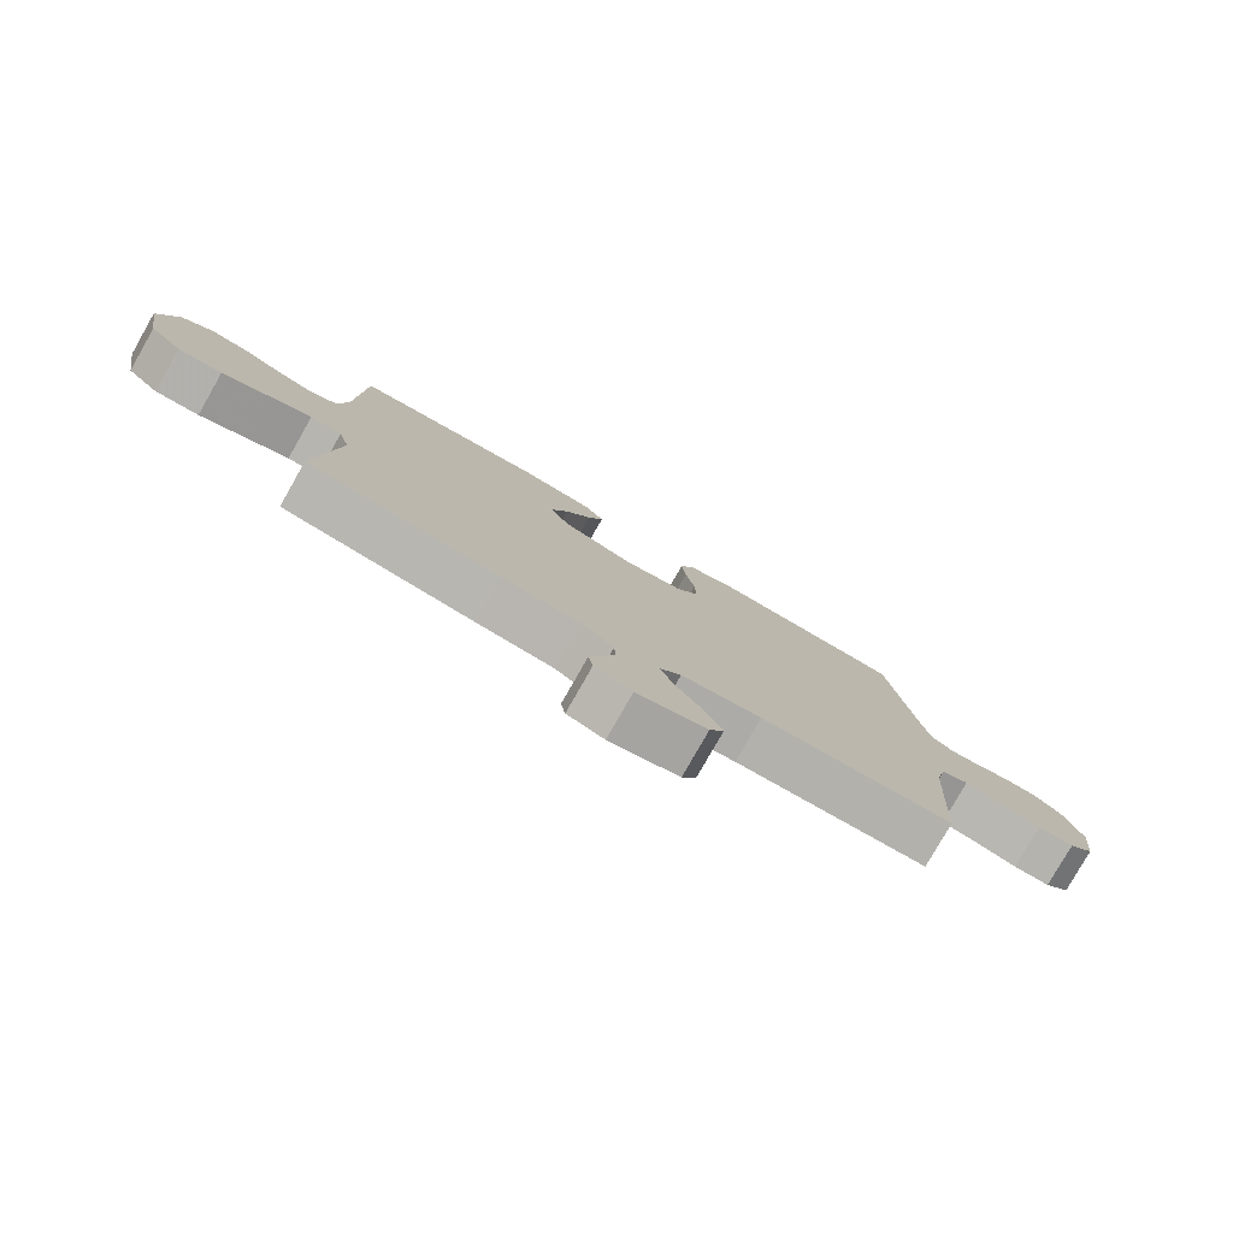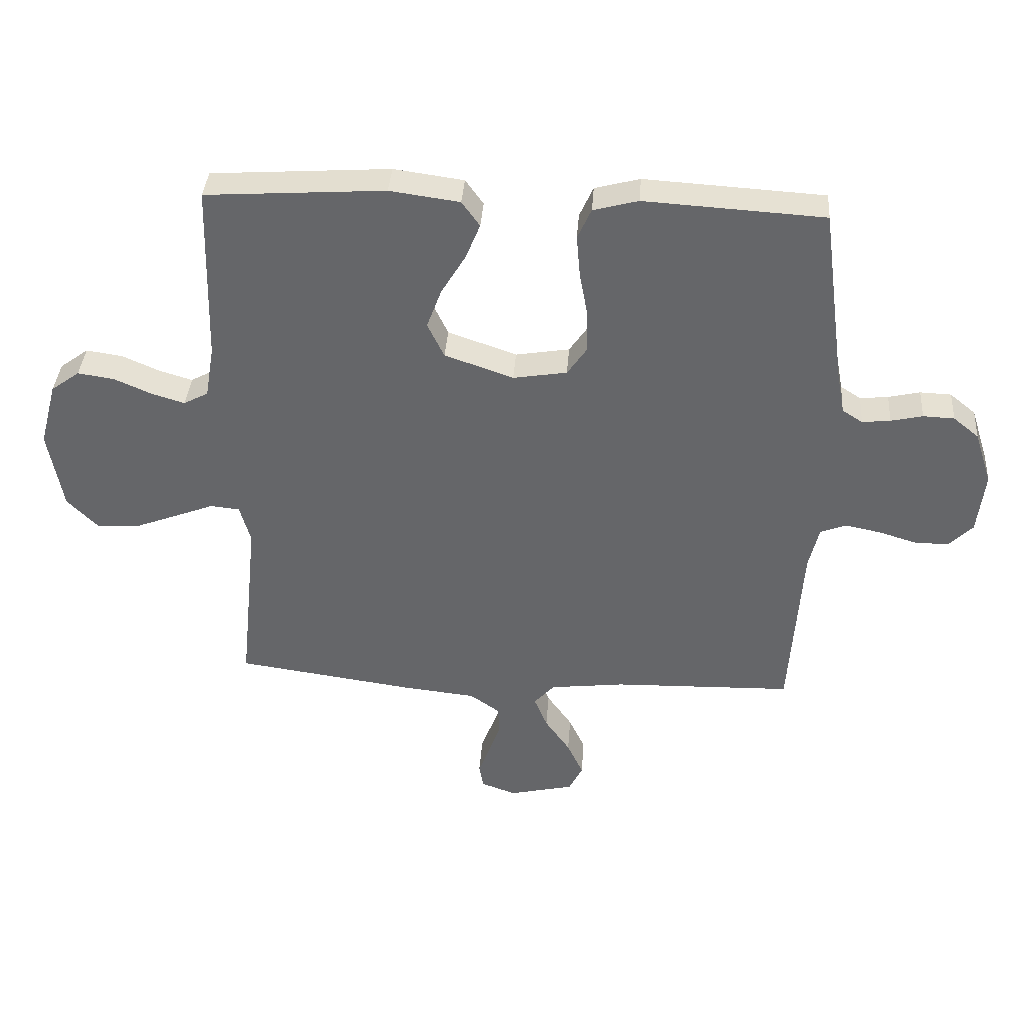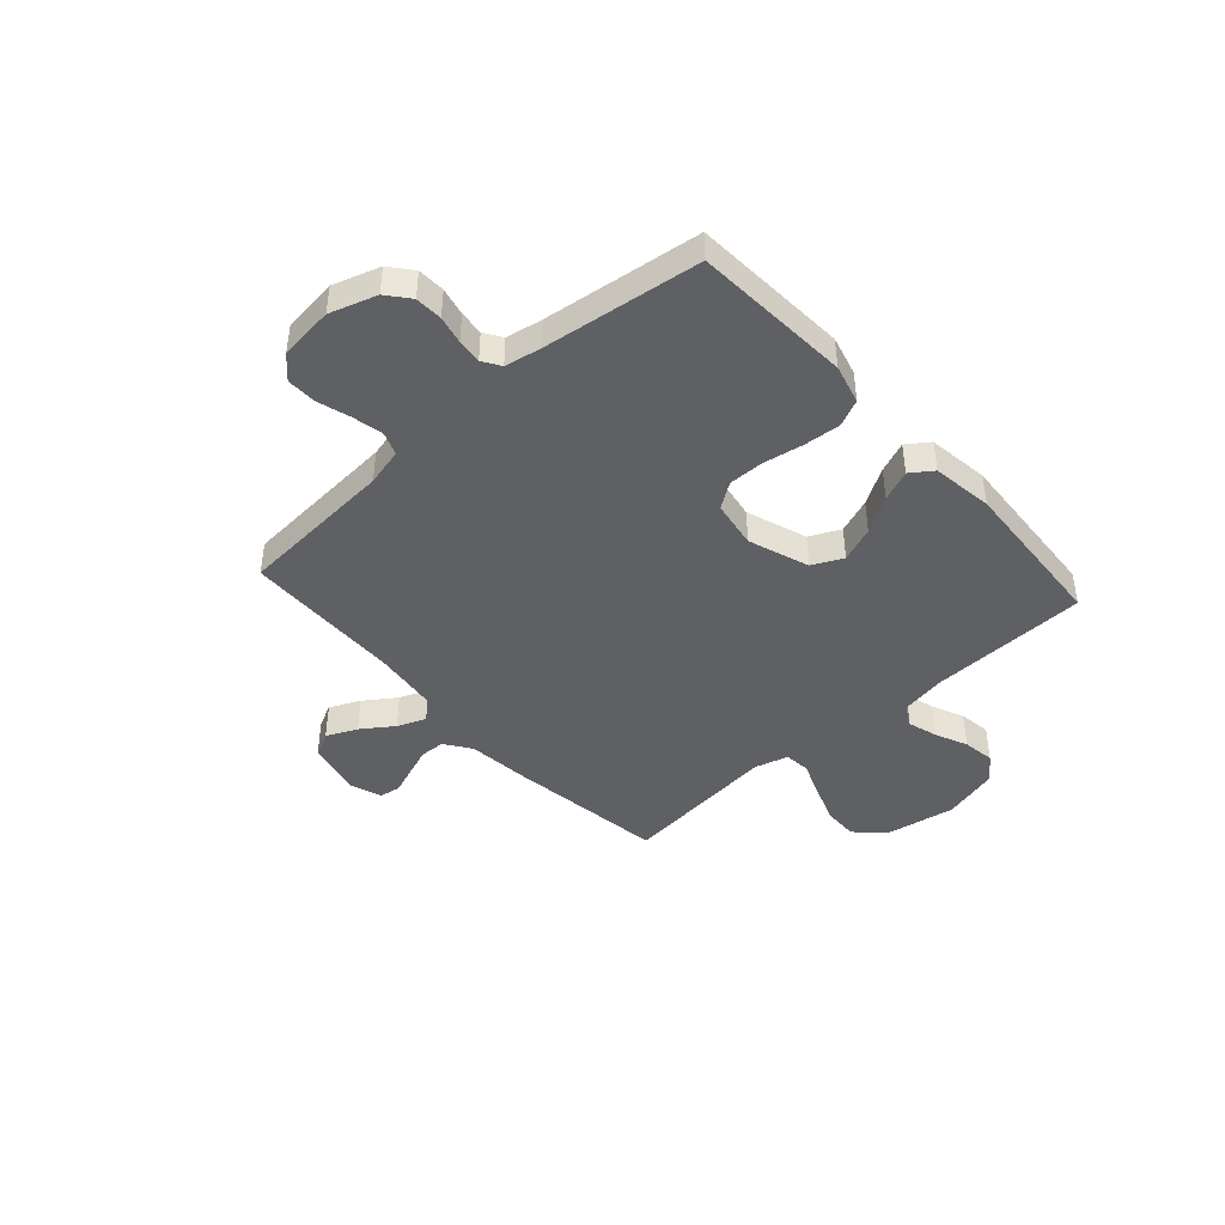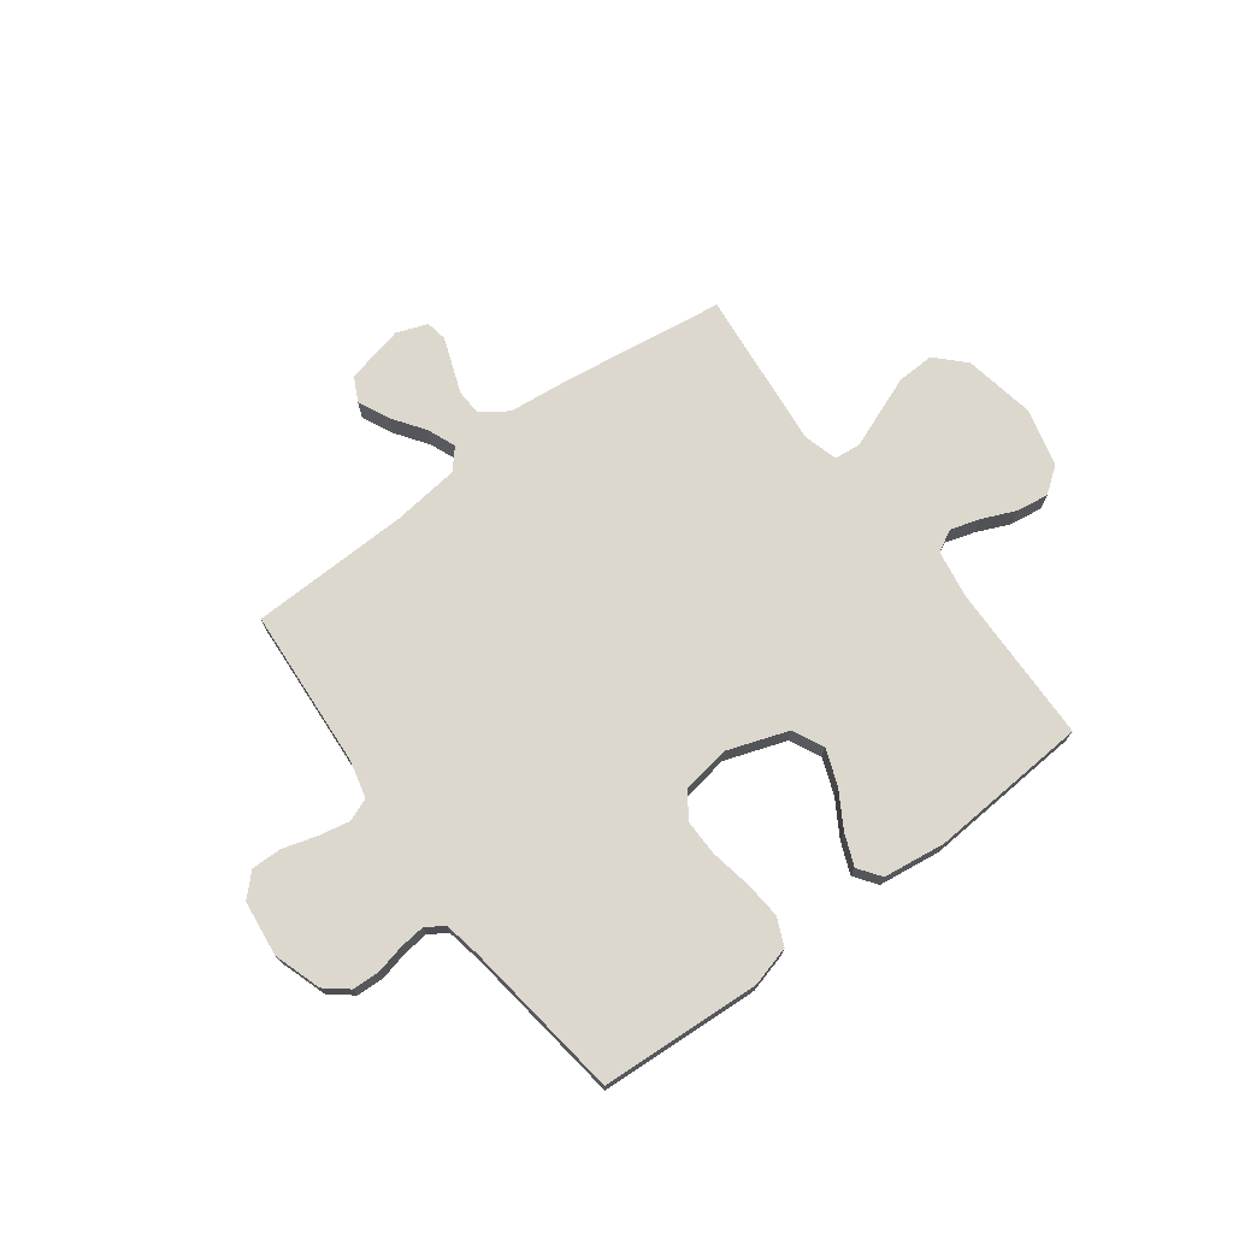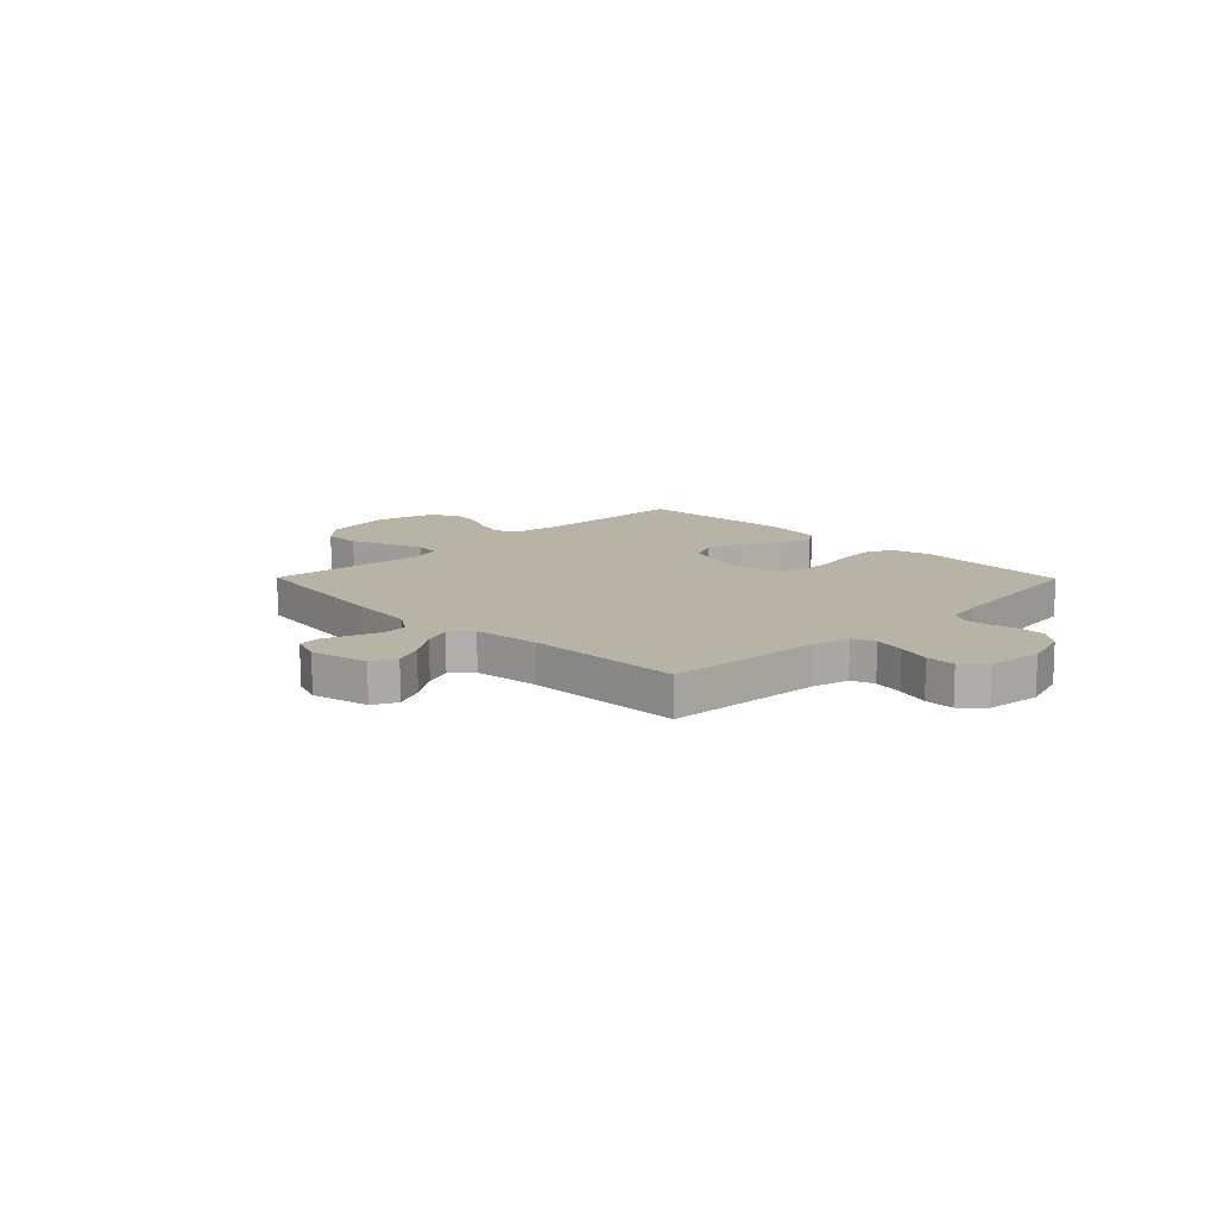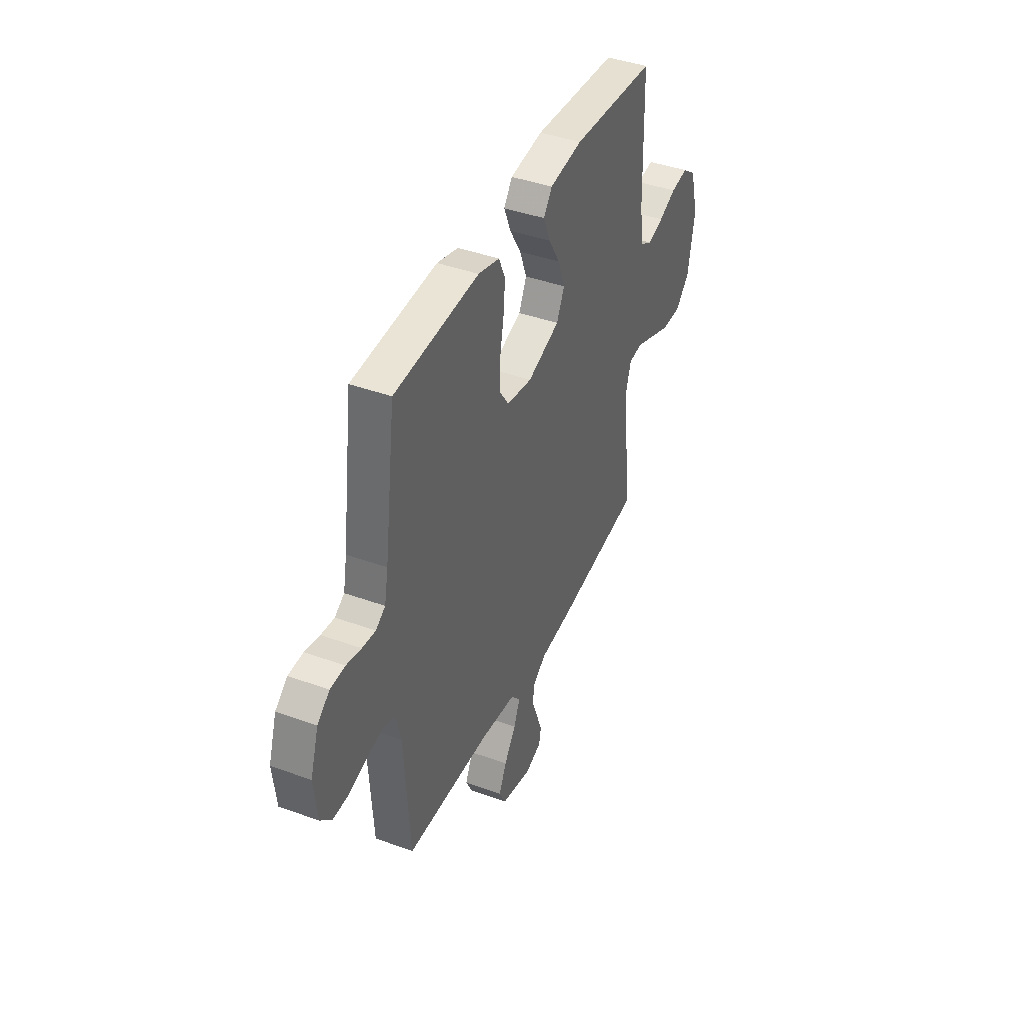
<metadata>
{"format":"obj","ext":"obj","renderer":"f3d","projection":"perspective","resolution":1024,"background":"white","views":[{"elev":-79.5,"azim":150.3,"up":"+Z"},{"elev":37.8,"azim":-175.9,"up":"+Z"},{"elev":-43.6,"azim":-48.0,"up":"+Y"},{"elev":72.4,"azim":-36.8,"up":"+Y"},{"elev":12.7,"azim":-134.6,"up":"+Y"},{"elev":41.5,"azim":-66.2,"up":"+Z"}]}
</metadata>
<code>
v -0.5 0.07 0.5
v -0.2 0.07 0.518
v -0.125 0.07 0.498
v -0.102 0.07 0.447
v -0.108 0.07 0.377
v -0.122 0.07 0.301
v -0.123 0.07 0.233
v -0.09 0.07 0.185
v 0 0.07 0.17
v 0.115 0.07 0.21
v 0.143 0.07 0.268
v 0.118 0.07 0.335
v 0.077 0.07 0.403
v 0.053 0.07 0.462
v 0.083 0.07 0.504
v 0.2 0.07 0.52
v 0.5 0.07 0.5
v 0.508 0.07 0.2
v 0.523 0.07 0.112
v 0.564 0.07 0.09
v 0.62 0.07 0.107
v 0.682 0.07 0.134
v 0.743 0.07 0.143
v 0.791 0.07 0.108
v 0.82 0.07 0
v 0.796 0.07 -0.135
v 0.745 0.07 -0.187
v 0.676 0.07 -0.185
v 0.603 0.07 -0.157
v 0.536 0.07 -0.131
v 0.487 0.07 -0.136
v 0.469 0.07 -0.2
v 0.5 0.07 -0.5
v 0.2 0.07 -0.542
v 0.078 0.07 -0.555
v 0.028 0.07 -0.59
v 0.026 0.07 -0.638
v 0.046 0.07 -0.692
v 0.065 0.07 -0.743
v 0.058 0.07 -0.783
v 0 0.07 -0.804
v -0.109 0.07 -0.779
v -0.132 0.07 -0.733
v -0.105 0.07 -0.675
v -0.063 0.07 -0.615
v -0.041 0.07 -0.561
v -0.075 0.07 -0.523
v -0.2 0.07 -0.508
v -0.5 0.07 -0.5
v -0.52 0.07 -0.2
v -0.537 0.07 -0.129
v -0.58 0.07 -0.112
v -0.639 0.07 -0.124
v -0.702 0.07 -0.143
v -0.759 0.07 -0.144
v -0.799 0.07 -0.104
v -0.811 0.07 0
v -0.782 0.07 0.089
v -0.739 0.07 0.124
v -0.687 0.07 0.126
v -0.634 0.07 0.114
v -0.587 0.07 0.109
v -0.553 0.07 0.131
v -0.54 0.07 0.2
v -0.5 0 0.5
v -0.2 0 0.518
v -0.125 0 0.498
v -0.102 0 0.447
v -0.108 0 0.377
v -0.122 0 0.301
v -0.123 0 0.233
v -0.09 0 0.185
v 0 0 0.17
v 0.115 0 0.21
v 0.143 0 0.268
v 0.118 0 0.335
v 0.077 0 0.403
v 0.053 0 0.462
v 0.083 0 0.504
v 0.2 0 0.52
v 0.5 0 0.5
v 0.508 0 0.2
v 0.523 0 0.112
v 0.564 0 0.09
v 0.62 0 0.107
v 0.682 0 0.134
v 0.743 0 0.143
v 0.791 0 0.108
v 0.82 0 0
v 0.796 0 -0.135
v 0.745 0 -0.187
v 0.676 0 -0.185
v 0.603 0 -0.157
v 0.536 0 -0.131
v 0.487 0 -0.136
v 0.469 0 -0.2
v 0.5 0 -0.5
v 0.2 0 -0.542
v 0.078 0 -0.555
v 0.028 0 -0.59
v 0.026 0 -0.638
v 0.046 0 -0.692
v 0.065 0 -0.743
v 0.058 0 -0.783
v 0 0 -0.804
v -0.109 0 -0.779
v -0.132 0 -0.733
v -0.105 0 -0.675
v -0.063 0 -0.615
v -0.041 0 -0.561
v -0.075 0 -0.523
v -0.2 0 -0.508
v -0.5 0 -0.5
v -0.52 0 -0.2
v -0.537 0 -0.129
v -0.58 0 -0.112
v -0.639 0 -0.124
v -0.702 0 -0.143
v -0.759 0 -0.144
v -0.799 0 -0.104
v -0.811 0 0
v -0.782 0 0.089
v -0.739 0 0.124
v -0.687 0 0.126
v -0.634 0 0.114
v -0.587 0 0.109
v -0.553 0 0.131
v -0.54 0 0.2
f 58 59 60 61
f 58 61 62
f 57 58 62
f 56 57 62
f 53 54 55 56
f 52 53 56 62
f 51 52 62 63
f 48 49 50
f 47 48 50 51
f 42 43 44 45
f 42 45 46
f 41 42 46
f 38 39 40 41
f 37 38 41 46
f 36 37 46
f 35 36 46 47
f 32 33 34 35
f 31 32 35 47
f 27 28 29 30
f 25 26 27 30
f 25 30 31
f 24 25 31
f 21 22 23 24
f 20 21 24 31
f 19 20 31 47
f 15 16 17 18
f 12 13 14 15
f 11 12 15 18
f 10 11 18 19
f 3 4 5 6
f 3 6 7
f 64 1 2 3
f 64 3 7
f 63 64 7 8
f 51 63 8 9
f 19 47 51
f 9 10 19 51
f 125 124 123 122
f 126 125 122
f 126 122 121
f 126 121 120
f 120 119 118 117
f 126 120 117 116
f 127 126 116 115
f 114 113 112
f 115 114 112 111
f 109 108 107 106
f 110 109 106
f 110 106 105
f 105 104 103 102
f 110 105 102 101
f 110 101 100
f 111 110 100 99
f 99 98 97 96
f 111 99 96 95
f 94 93 92 91
f 94 91 90 89
f 95 94 89
f 95 89 88
f 88 87 86 85
f 95 88 85 84
f 111 95 84 83
f 82 81 80 79
f 79 78 77 76
f 82 79 76 75
f 83 82 75 74
f 70 69 68 67
f 71 70 67
f 67 66 65 128
f 71 67 128
f 72 71 128 127
f 73 72 127 115
f 115 111 83
f 115 83 74 73
f 1 65 66 2
f 2 66 67 3
f 3 67 68 4
f 4 68 69 5
f 5 69 70 6
f 6 70 71 7
f 7 71 72 8
f 8 72 73 9
f 9 73 74 10
f 10 74 75 11
f 11 75 76 12
f 12 76 77 13
f 13 77 78 14
f 14 78 79 15
f 15 79 80 16
f 16 80 81 17
f 17 81 82 18
f 18 82 83 19
f 19 83 84 20
f 20 84 85 21
f 21 85 86 22
f 22 86 87 23
f 23 87 88 24
f 24 88 89 25
f 25 89 90 26
f 26 90 91 27
f 27 91 92 28
f 28 92 93 29
f 29 93 94 30
f 30 94 95 31
f 31 95 96 32
f 32 96 97 33
f 33 97 98 34
f 34 98 99 35
f 35 99 100 36
f 36 100 101 37
f 37 101 102 38
f 38 102 103 39
f 39 103 104 40
f 40 104 105 41
f 41 105 106 42
f 42 106 107 43
f 43 107 108 44
f 44 108 109 45
f 45 109 110 46
f 46 110 111 47
f 47 111 112 48
f 48 112 113 49
f 49 113 114 50
f 50 114 115 51
f 51 115 116 52
f 52 116 117 53
f 53 117 118 54
f 54 118 119 55
f 55 119 120 56
f 56 120 121 57
f 57 121 122 58
f 58 122 123 59
f 59 123 124 60
f 60 124 125 61
f 61 125 126 62
f 62 126 127 63
f 63 127 128 64
f 64 128 65 1

</code>
